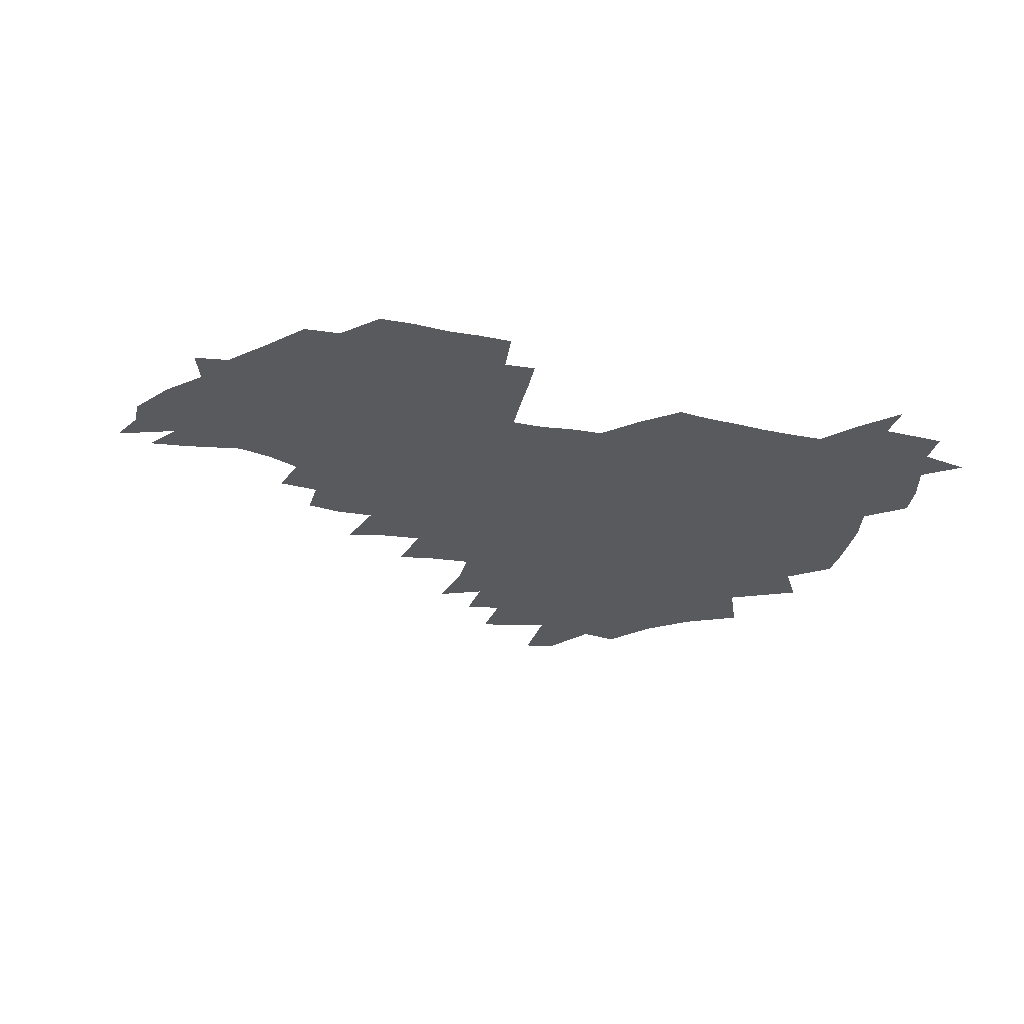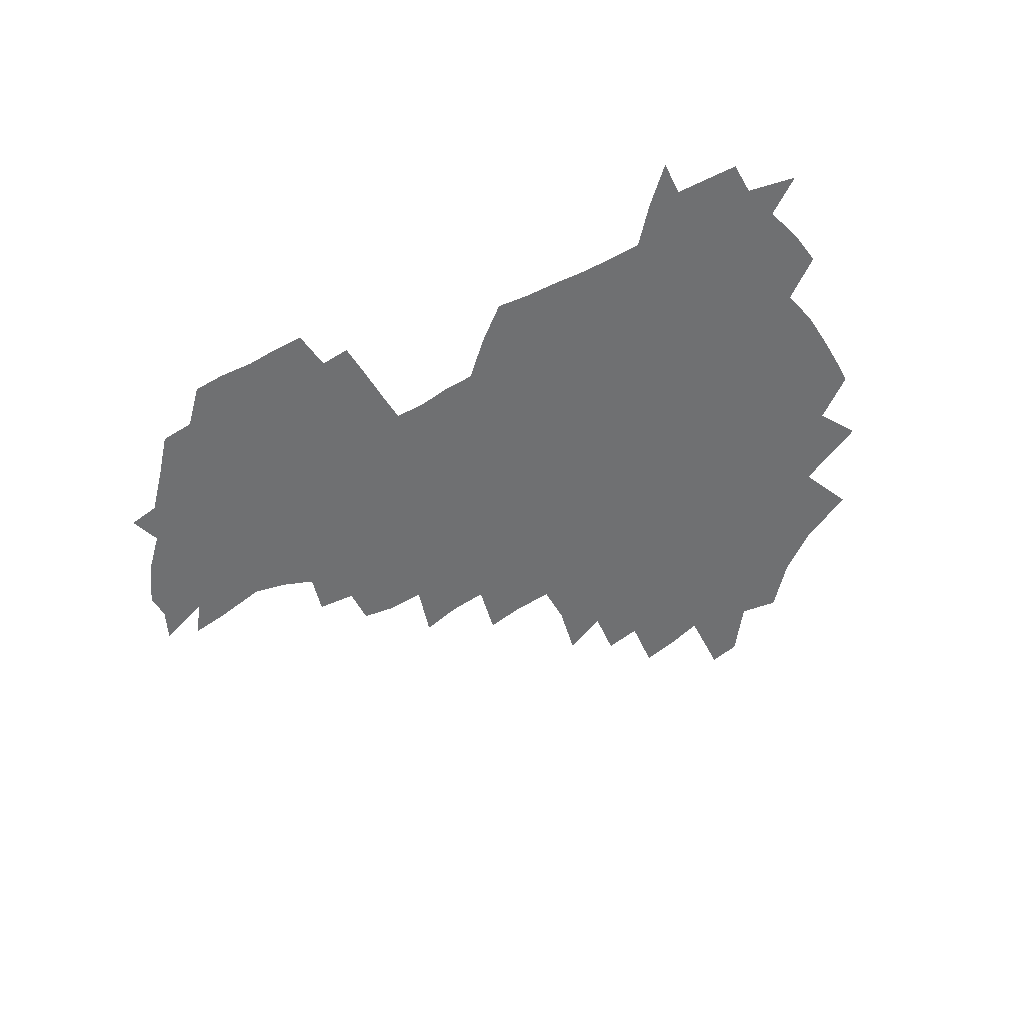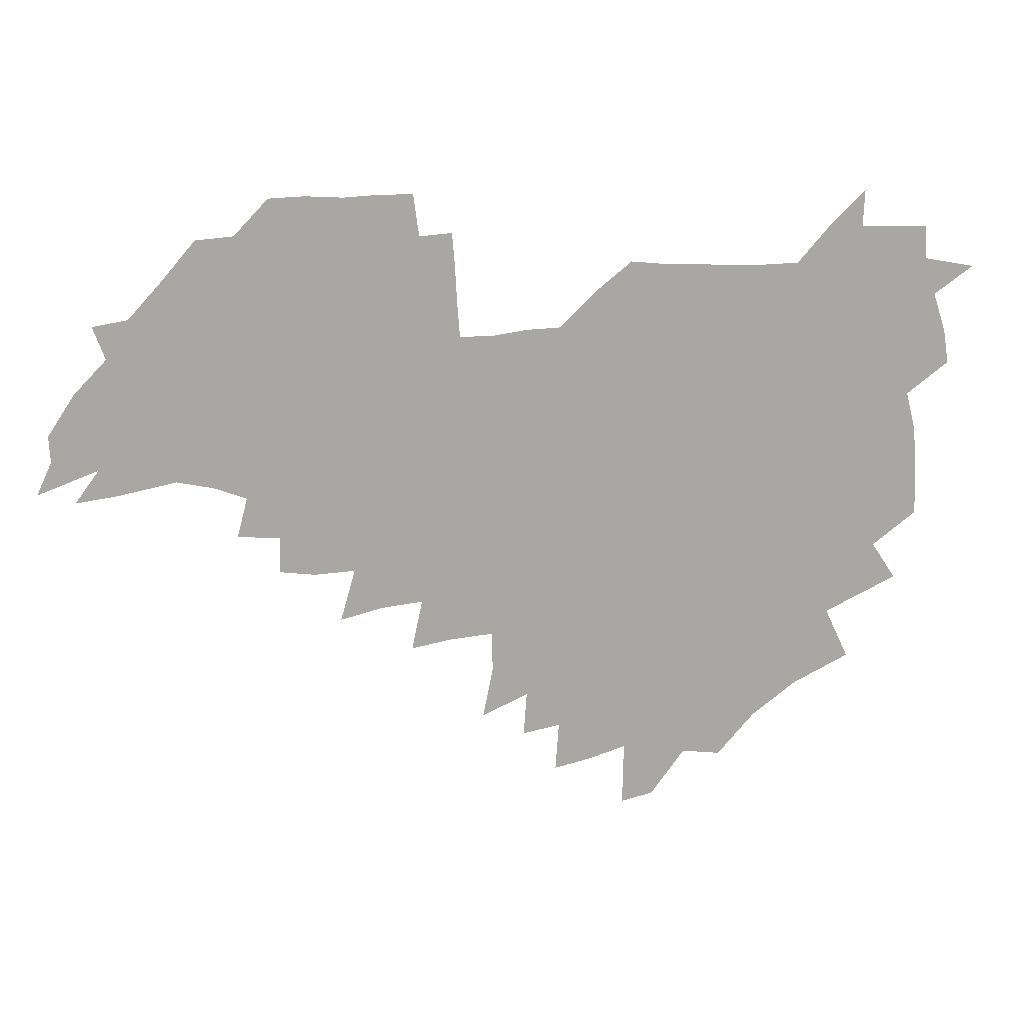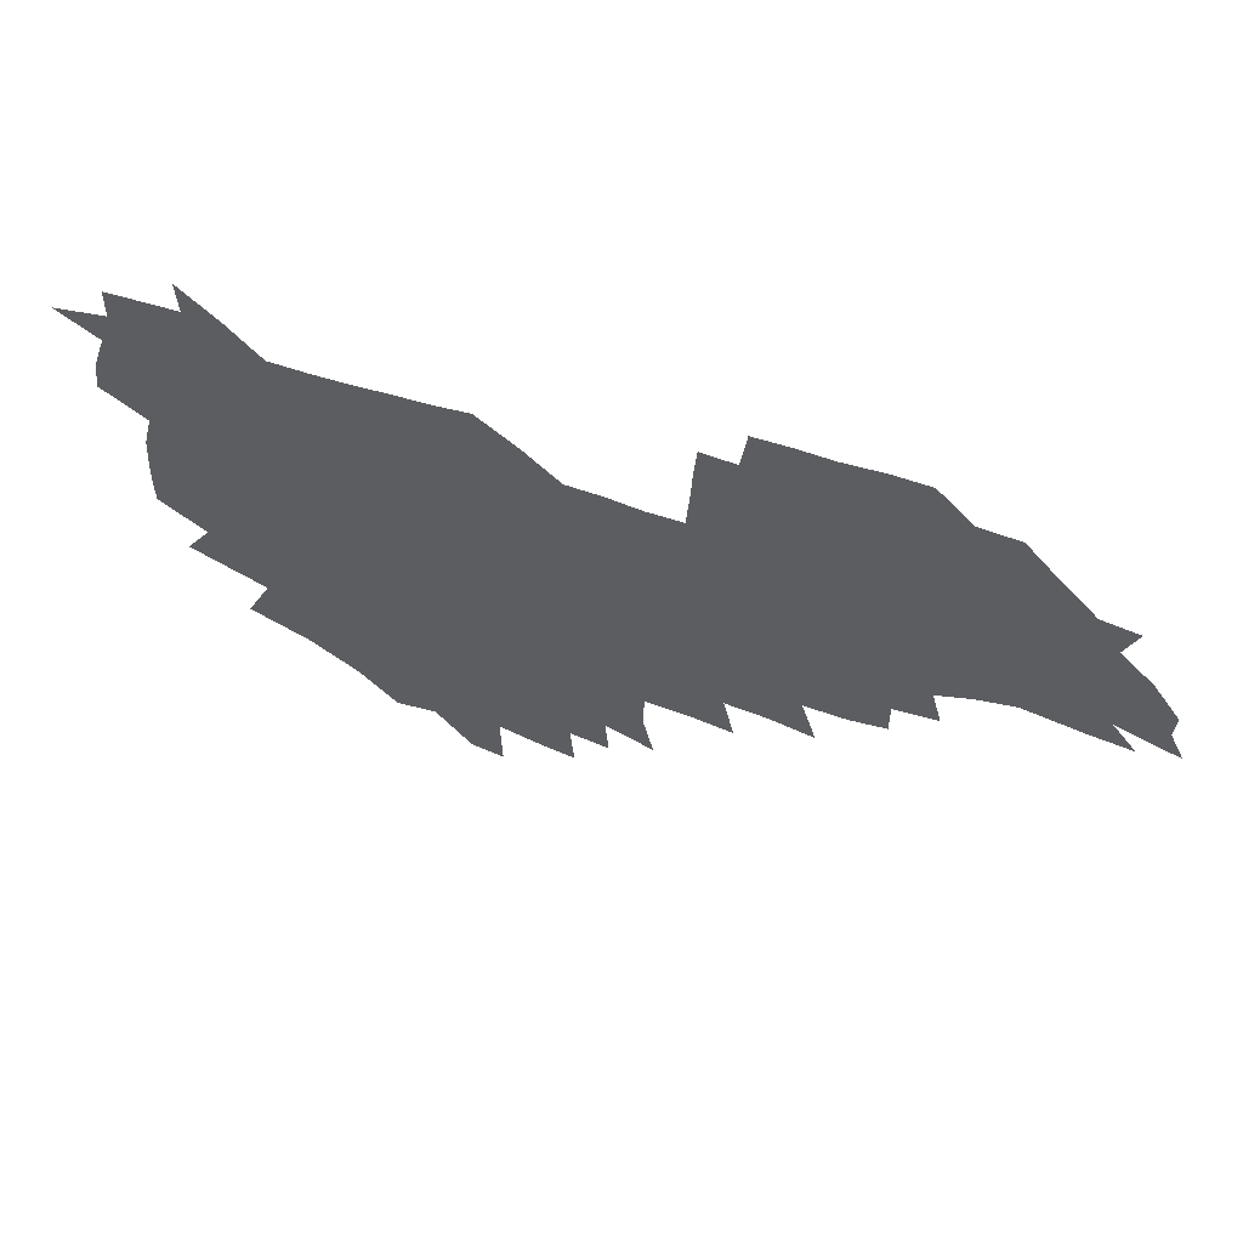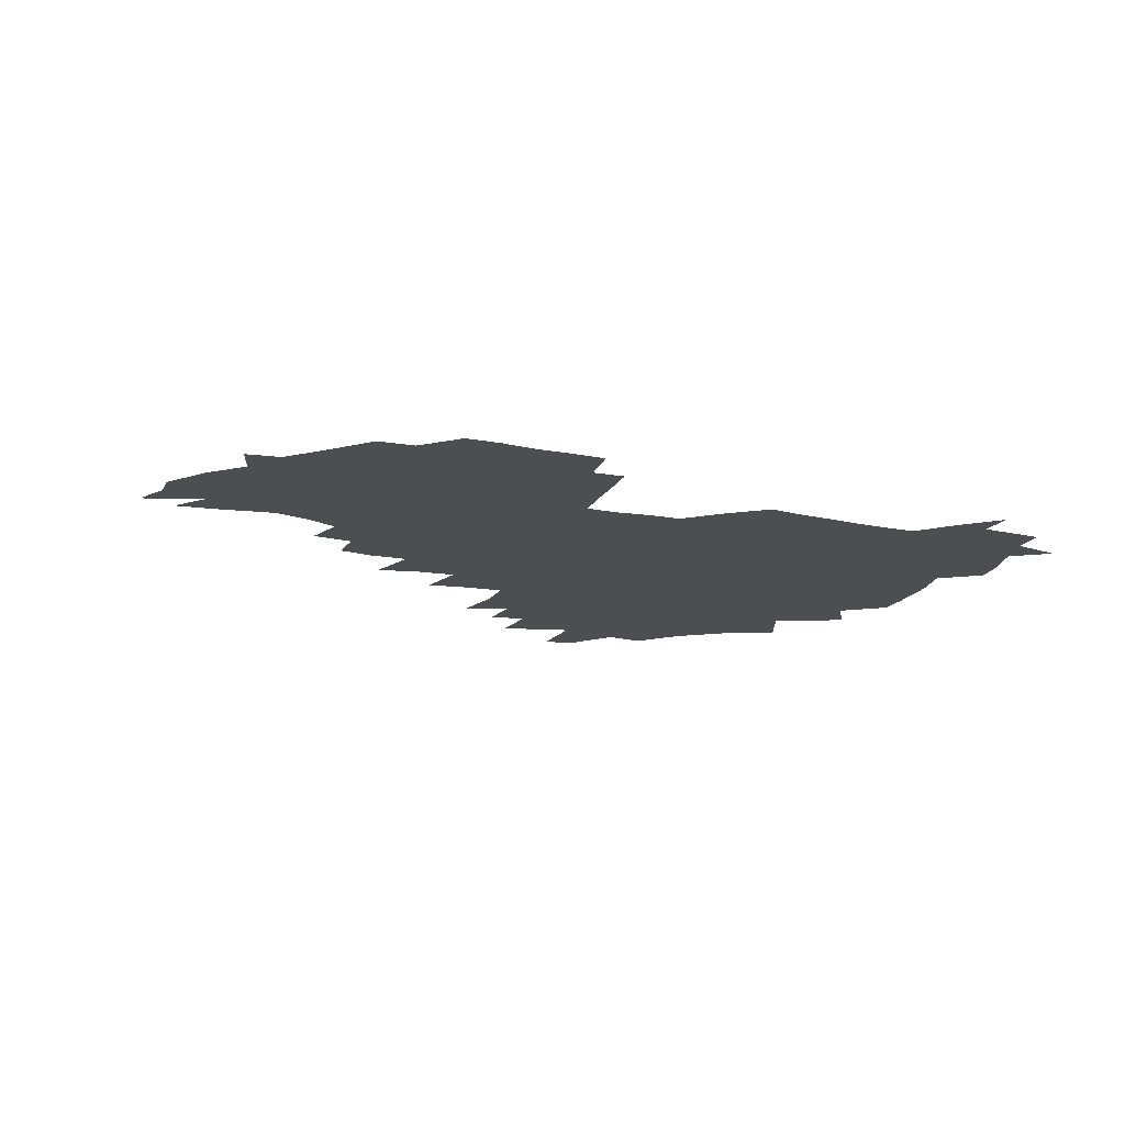
<metadata>
{"format":"obj","ext":"obj","renderer":"f3d","projection":"perspective","resolution":1024,"background":"white","views":[{"elev":-31.8,"azim":163.5,"up":"+Z"},{"elev":-54.9,"azim":-151.8,"up":"+Z"},{"elev":15.9,"azim":172.2,"up":"+Y"},{"elev":60.3,"azim":18.1,"up":"+Y"},{"elev":-16.8,"azim":156.5,"up":"+Z"}]}
</metadata>
<code>
v 207.4 265 0
v 216.4 222 0
v 218.7 236.5 0
v 224.1 252.9 0
v 229 268.9 0
v 229.5 283.1 0
v 228.2 152.9 0
v 228.3 165.7 0
v 229 178.7 0
v 230.2 192.5 0
v 234.2 208.3 0
v 236.8 223.8 0
v 237.6 238.6 0
v 240 253.9 0
v 242.6 269.2 0
v 243.5 283.5 0
v 236.4 122.8 0
v 246.7 138.5 0
v 250.7 152.8 0
v 251.5 166.4 0
v 249.8 180.2 0
v 250 194.5 0
v 250.6 209 0
v 254 224.5 0
v 253.6 239.1 0
v 254.4 253.8 0
v 255.7 268.5 0
v 258.2 283.8 0
v 257.6 299.1 0
v 257.1 85.88 0
v 267.2 107.6 0
v 268.7 123.5 0
v 275.1 139.4 0
v 278 153.5 0
v 274.2 167.3 0
v 270.1 181.2 0
v 266.5 195.3 0
v 268.5 209.9 0
v 270 224.7 0
v 269.9 239.3 0
v 270.8 254.1 0
v 272.2 269 0
v 273.1 283.7 0
v 281 73.72 0
v 287.5 94.34 0
v 288.1 109.5 0
v 289.4 124.7 0
v 291.9 139.9 0
v 291.4 153.6 0
v 293.2 167.6 0
v 289.2 181.7 0
v 286.2 195.9 0
v 285.6 210.3 0
v 284.1 224.8 0
v 285.1 239.2 0
v 285.2 253.8 0
v 286.6 268.2 0
v 300.2 58.96 0
v 303.3 79.79 0
v 302.8 94.43 0
v 304.1 110.3 0
v 305.2 125.3 0
v 307 140.4 0
v 306.1 153.8 0
v 307.8 167.9 0
v 307.7 181.5 0
v 304.3 195.9 0
v 303.8 210.1 0
v 302.6 224.6 0
v 301.2 239.1 0
v 301.4 253.5 0
v 301.3 267.7 0
v 316 40.65 0
v 317.9 63.92 0
v 318.2 80.5 0
v 318.4 95.69 0
v 318.9 110.7 0
v 319.7 125.6 0
v 321.6 141.3 0
v 322.4 155.1 0
v 321.5 168.2 0
v 321.3 181.9 0
v 321.2 195.8 0
v 319.9 210 0
v 320.2 224.1 0
v 318.2 238.8 0
v 317.1 253.3 0
v 316.3 267.8 0
v 332.5 42.66 0
v 332.9 66.11 0
v 333.1 81.98 0
v 332.9 96.42 0
v 334.2 112.7 0
v 334.2 126.5 0
v 334.5 140.3 0
v 334.8 154.5 0
v 335.9 168.9 0
v 335.5 182.2 0
v 335.1 195.8 0
v 334.1 210.1 0
v 333.7 224.3 0
v 333.4 238.6 0
v 332.8 253 0
v 330.7 268.6 0
v 347.2 22.59 0
v 346.9 47.3 0
v 346.8 65.81 0
v 347 82.53 0
v 347 96.57 0
v 347.5 112.5 0
v 347.6 125.6 0
v 348 140.5 0
v 348.4 155.1 0
v 348.6 169.2 0
v 348.6 182.3 0
v 348.3 196.2 0
v 347.9 210.3 0
v 347.3 224.6 0
v 347.7 238.7 0
v 346.9 253.2 0
v 345.6 269 0
v 360.9 19.3 0
v 360.3 46.45 0
v 361 62.39 0
v 360.8 81.04 0
v 360.9 96.61 0
v 361 111.5 0
v 361.3 125.9 0
v 361.6 140.1 0
v 361.8 154.3 0
v 362.1 168.4 0
v 362 182.4 0
v 361.9 196.4 0
v 361.8 210.5 0
v 361.8 224.6 0
v 361.5 239.3 0
v 360.8 254.1 0
v 360.2 270.4 0
v 361 286 0
v 376.5 41.21 0
v 375.6 61.24 0
v 374.7 81.16 0
v 375 95.26 0
v 375.2 110 0
v 375.1 125.1 0
v 375.8 138.9 0
v 375.9 153.4 0
v 375.6 168.6 0
v 375.7 182.4 0
v 375.8 196.4 0
v 375.8 210.6 0
v 375.8 225 0
v 376.4 241.1 0
v 376.5 257.1 0
v 392.1 37.52 0
v 390.7 58.54 0
v 389.4 78.02 0
v 389.4 93.7 0
v 389.4 109 0
v 389.6 123.6 0
v 390.5 137.6 0
v 390.6 152.1 0
v 389.3 168.6 0
v 389.4 182.5 0
v 389.8 196.4 0
v 389.9 210.6 0
v 390.3 225.1 0
v 391.4 242.3 0
v 406.8 55.17 0
v 405.5 74.03 0
v 403.9 92.02 0
v 405.1 106.5 0
v 405.2 121.6 0
v 405.8 136.2 0
v 405.3 151.6 0
v 404.9 166.9 0
v 404.3 181.9 0
v 404 196.4 0
v 404.1 210.6 0
v 404.4 224.6 0
v 405.9 241.6 0
v 425.3 65.03 0
v 421 86.87 0
v 421.4 103.8 0
v 422.8 118.3 0
v 420.9 135.9 0
v 420.7 150.7 0
v 419.5 166.7 0
v 418.9 181.6 0
v 418.1 196.5 0
v 418.3 210.5 0
v 418.8 224.7 0
v 420.2 239.5 0
v 440 101.9 0
v 437.5 120.1 0
v 437 134.8 0
v 435.6 150.6 0
v 434 166.9 0
v 433.7 181.2 0
v 432.1 196.6 0
v 433.2 210.5 0
v 433 224.5 0
v 434.8 239.3 0
v 435.9 253.6 0
v 436.8 270.3 0
v 437.9 284.3 0
v 457.1 98.59 0
v 452.6 120.3 0
v 451.6 135.7 0
v 450.2 151.5 0
v 448.8 166.9 0
v 448.1 181.5 0
v 447 196.3 0
v 447.7 210.3 0
v 447 224.3 0
v 448.3 238.6 0
v 449.4 253 0
v 450.8 268.6 0
v 451.9 283.1 0
v 454.3 301 0
v 470.1 118.2 0
v 466.7 136.4 0
v 465 152 0
v 462.8 168.1 0
v 462.3 182.2 0
v 462.5 196.4 0
v 461.4 210.7 0
v 459.9 224.1 0
v 463.5 239.3 0
v 464.8 254.1 0
v 464.8 268.1 0
v 466.1 283 0
v 469 301 0
v 488.5 113.5 0
v 482.2 135.9 0
v 480.1 152.4 0
v 479.4 167.3 0
v 477.6 182.4 0
v 477.6 196.6 0
v 477.5 210.9 0
v 477.4 225.1 0
v 479 239.8 0
v 478.9 254 0
v 480.3 268.8 0
v 481.8 284 0
v 483.7 300.1 0
v 499.5 134.8 0
v 496.4 152.4 0
v 494.1 168.2 0
v 492.8 182.7 0
v 492.5 196.9 0
v 493 211.1 0
v 492.9 225.3 0
v 493.7 239.7 0
v 494.5 254.2 0
v 497 269.7 0
v 497 284.1 0
v 499.9 301 0
v 514.8 136.7 0
v 514.5 152.4 0
v 510.6 168.8 0
v 509.1 183.2 0
v 505.9 197.8 0
v 506.3 211.1 0
v 508.7 225.6 0
v 508.4 239.7 0
v 509.4 254 0
v 512.5 269.7 0
v 511.3 283.6 0
v 515.2 300.3 0
v 532.6 153.4 0
v 528.2 170.7 0
v 525.2 184.5 0
v 524.4 198.1 0
v 522.3 211.8 0
v 523.2 225.5 0
v 522.1 239.4 0
v 523.7 253.4 0
v 526.3 268.8 0
v 530 284.7 0
v 542.2 175.8 0
v 539.8 186.7 0
v 538.4 199.1 0
v 537 212.2 0
v 536.7 225.4 0
v 540.7 239.5 0
v 540 253.4 0
v 542.6 268 0
v 546.1 283.3 0
v 557.9 179 0
v 554.9 189.1 0
v 552.7 200.1 0
v 552 212.2 0
v 553.5 225 0
v 556.4 238.4 0
v 557.4 252.4 0
v 560.3 266.8 0
v 583.8 173.7 0
v 569.5 189.5 0
v 567.9 200.2 0
v 567.8 211.5 0
v 569.9 223.5 0
v 570.2 236.8 0
v 575.2 250.4 0
v 601.1 171.2 0
v 590.7 185.4 0
v 585.7 198.2 0
v 583.3 210.2 0
v 583.9 221.3 0
v 585.2 233.6 0
v 590.4 247.7 0
v 617 175.4 0
v 610.4 189.7 0
v 611 201 0
v 599.2 218.9 0
f 4 5 1
f 11 12 2
f 2 12 3
f 12 13 3
f 3 13 4
f 13 14 4
f 4 14 5
f 14 15 5
f 5 15 6
f 15 16 6
f 18 19 7
f 7 19 8
f 19 20 8
f 8 20 9
f 20 21 9
f 9 21 10
f 21 22 10
f 10 22 11
f 22 23 11
f 11 23 12
f 23 24 12
f 12 24 13
f 24 25 13
f 13 25 14
f 25 26 14
f 14 26 15
f 26 27 15
f 15 27 16
f 27 28 16
f 31 32 17
f 17 32 18
f 32 33 18
f 18 33 19
f 33 34 19
f 19 34 20
f 34 35 20
f 20 35 21
f 35 36 21
f 21 36 22
f 36 37 22
f 22 37 23
f 37 38 23
f 23 38 24
f 38 39 24
f 24 39 25
f 39 40 25
f 25 40 26
f 40 41 26
f 26 41 27
f 41 42 27
f 27 42 28
f 42 43 28
f 28 43 29
f 44 45 30
f 30 45 31
f 45 46 31
f 31 46 32
f 46 47 32
f 32 47 33
f 47 48 33
f 33 48 34
f 48 49 34
f 34 49 35
f 49 50 35
f 35 50 36
f 50 51 36
f 36 51 37
f 51 52 37
f 37 52 38
f 52 53 38
f 38 53 39
f 53 54 39
f 39 54 40
f 54 55 40
f 40 55 41
f 55 56 41
f 41 56 42
f 56 57 42
f 42 57 43
f 58 59 44
f 44 59 45
f 59 60 45
f 45 60 46
f 60 61 46
f 46 61 47
f 61 62 47
f 47 62 48
f 62 63 48
f 48 63 49
f 63 64 49
f 49 64 50
f 64 65 50
f 50 65 51
f 65 66 51
f 51 66 52
f 66 67 52
f 52 67 53
f 67 68 53
f 53 68 54
f 68 69 54
f 54 69 55
f 69 70 55
f 55 70 56
f 70 71 56
f 56 71 57
f 71 72 57
f 73 74 58
f 58 74 59
f 74 75 59
f 59 75 60
f 75 76 60
f 60 76 61
f 76 77 61
f 61 77 62
f 77 78 62
f 62 78 63
f 78 79 63
f 63 79 64
f 79 80 64
f 64 80 65
f 80 81 65
f 65 81 66
f 81 82 66
f 66 82 67
f 82 83 67
f 67 83 68
f 83 84 68
f 68 84 69
f 84 85 69
f 69 85 70
f 85 86 70
f 70 86 71
f 86 87 71
f 71 87 72
f 87 88 72
f 73 89 74
f 89 90 74
f 74 90 75
f 90 91 75
f 75 91 76
f 91 92 76
f 76 92 77
f 92 93 77
f 77 93 78
f 93 94 78
f 78 94 79
f 94 95 79
f 79 95 80
f 95 96 80
f 80 96 81
f 96 97 81
f 81 97 82
f 97 98 82
f 82 98 83
f 98 99 83
f 83 99 84
f 99 100 84
f 84 100 85
f 100 101 85
f 85 101 86
f 101 102 86
f 86 102 87
f 102 103 87
f 87 103 88
f 103 104 88
f 105 106 89
f 89 106 90
f 106 107 90
f 90 107 91
f 107 108 91
f 91 108 92
f 108 109 92
f 92 109 93
f 109 110 93
f 93 110 94
f 110 111 94
f 94 111 95
f 111 112 95
f 95 112 96
f 112 113 96
f 96 113 97
f 113 114 97
f 97 114 98
f 114 115 98
f 98 115 99
f 115 116 99
f 99 116 100
f 116 117 100
f 100 117 101
f 117 118 101
f 101 118 102
f 118 119 102
f 102 119 103
f 119 120 103
f 103 120 104
f 120 121 104
f 105 122 106
f 122 123 106
f 106 123 107
f 123 124 107
f 107 124 108
f 124 125 108
f 108 125 109
f 125 126 109
f 109 126 110
f 126 127 110
f 110 127 111
f 127 128 111
f 111 128 112
f 128 129 112
f 112 129 113
f 129 130 113
f 113 130 114
f 130 131 114
f 114 131 115
f 131 132 115
f 115 132 116
f 132 133 116
f 116 133 117
f 133 134 117
f 117 134 118
f 134 135 118
f 118 135 119
f 135 136 119
f 119 136 120
f 136 137 120
f 120 137 121
f 137 138 121
f 123 140 124
f 140 141 124
f 124 141 125
f 141 142 125
f 125 142 126
f 142 143 126
f 126 143 127
f 143 144 127
f 127 144 128
f 144 145 128
f 128 145 129
f 145 146 129
f 129 146 130
f 146 147 130
f 130 147 131
f 147 148 131
f 131 148 132
f 148 149 132
f 132 149 133
f 149 150 133
f 133 150 134
f 150 151 134
f 134 151 135
f 151 152 135
f 135 152 136
f 152 153 136
f 136 153 137
f 153 154 137
f 137 154 138
f 140 155 141
f 155 156 141
f 141 156 142
f 156 157 142
f 142 157 143
f 157 158 143
f 143 158 144
f 158 159 144
f 144 159 145
f 159 160 145
f 145 160 146
f 160 161 146
f 146 161 147
f 161 162 147
f 147 162 148
f 162 163 148
f 148 163 149
f 163 164 149
f 149 164 150
f 164 165 150
f 150 165 151
f 165 166 151
f 151 166 152
f 166 167 152
f 152 167 153
f 167 168 153
f 153 168 154
f 156 169 157
f 169 170 157
f 157 170 158
f 170 171 158
f 158 171 159
f 171 172 159
f 159 172 160
f 172 173 160
f 160 173 161
f 173 174 161
f 161 174 162
f 174 175 162
f 162 175 163
f 175 176 163
f 163 176 164
f 176 177 164
f 164 177 165
f 177 178 165
f 165 178 166
f 178 179 166
f 166 179 167
f 179 180 167
f 167 180 168
f 180 181 168
f 170 182 171
f 182 183 171
f 171 183 172
f 183 184 172
f 172 184 173
f 184 185 173
f 173 185 174
f 185 186 174
f 174 186 175
f 186 187 175
f 175 187 176
f 187 188 176
f 176 188 177
f 188 189 177
f 177 189 178
f 189 190 178
f 178 190 179
f 190 191 179
f 179 191 180
f 191 192 180
f 180 192 181
f 192 193 181
f 184 194 185
f 194 195 185
f 185 195 186
f 195 196 186
f 186 196 187
f 196 197 187
f 187 197 188
f 197 198 188
f 188 198 189
f 198 199 189
f 189 199 190
f 199 200 190
f 190 200 191
f 200 201 191
f 191 201 192
f 201 202 192
f 192 202 193
f 202 203 193
f 194 207 195
f 207 208 195
f 195 208 196
f 208 209 196
f 196 209 197
f 209 210 197
f 197 210 198
f 210 211 198
f 198 211 199
f 211 212 199
f 199 212 200
f 212 213 200
f 200 213 201
f 213 214 201
f 201 214 202
f 214 215 202
f 202 215 203
f 215 216 203
f 203 216 204
f 216 217 204
f 204 217 205
f 217 218 205
f 205 218 206
f 218 219 206
f 208 221 209
f 221 222 209
f 209 222 210
f 222 223 210
f 210 223 211
f 223 224 211
f 211 224 212
f 224 225 212
f 212 225 213
f 225 226 213
f 213 226 214
f 226 227 214
f 214 227 215
f 227 228 215
f 215 228 216
f 228 229 216
f 216 229 217
f 229 230 217
f 217 230 218
f 230 231 218
f 218 231 219
f 231 232 219
f 219 232 220
f 232 233 220
f 221 234 222
f 234 235 222
f 222 235 223
f 235 236 223
f 223 236 224
f 236 237 224
f 224 237 225
f 237 238 225
f 225 238 226
f 238 239 226
f 226 239 227
f 239 240 227
f 227 240 228
f 240 241 228
f 228 241 229
f 241 242 229
f 229 242 230
f 242 243 230
f 230 243 231
f 243 244 231
f 231 244 232
f 244 245 232
f 232 245 233
f 245 246 233
f 235 247 236
f 247 248 236
f 236 248 237
f 248 249 237
f 237 249 238
f 249 250 238
f 238 250 239
f 250 251 239
f 239 251 240
f 251 252 240
f 240 252 241
f 252 253 241
f 241 253 242
f 253 254 242
f 242 254 243
f 254 255 243
f 243 255 244
f 255 256 244
f 244 256 245
f 256 257 245
f 245 257 246
f 257 258 246
f 247 259 248
f 259 260 248
f 248 260 249
f 260 261 249
f 249 261 250
f 261 262 250
f 250 262 251
f 262 263 251
f 251 263 252
f 263 264 252
f 252 264 253
f 264 265 253
f 253 265 254
f 265 266 254
f 254 266 255
f 266 267 255
f 255 267 256
f 267 268 256
f 256 268 257
f 268 269 257
f 257 269 258
f 269 270 258
f 260 271 261
f 271 272 261
f 261 272 262
f 272 273 262
f 262 273 263
f 273 274 263
f 263 274 264
f 274 275 264
f 264 275 265
f 275 276 265
f 265 276 266
f 276 277 266
f 266 277 267
f 277 278 267
f 267 278 268
f 278 279 268
f 268 279 269
f 279 280 269
f 269 280 270
f 272 281 273
f 281 282 273
f 273 282 274
f 282 283 274
f 274 283 275
f 283 284 275
f 275 284 276
f 284 285 276
f 276 285 277
f 285 286 277
f 277 286 278
f 286 287 278
f 278 287 279
f 287 288 279
f 279 288 280
f 288 289 280
f 281 290 282
f 290 291 282
f 282 291 283
f 291 292 283
f 283 292 284
f 292 293 284
f 284 293 285
f 293 294 285
f 285 294 286
f 294 295 286
f 286 295 287
f 295 296 287
f 287 296 288
f 296 297 288
f 288 297 289
f 290 298 291
f 298 299 291
f 291 299 292
f 299 300 292
f 292 300 293
f 300 301 293
f 293 301 294
f 301 302 294
f 294 302 295
f 302 303 295
f 295 303 296
f 303 304 296
f 296 304 297
f 298 305 299
f 305 306 299
f 299 306 300
f 306 307 300
f 300 307 301
f 307 308 301
f 301 308 302
f 308 309 302
f 302 309 303
f 309 310 303
f 303 310 304
f 310 311 304
f 306 312 307
f 312 313 307
f 307 313 308
f 313 314 308
f 308 314 309
f 314 315 309
f 309 315 310

</code>
